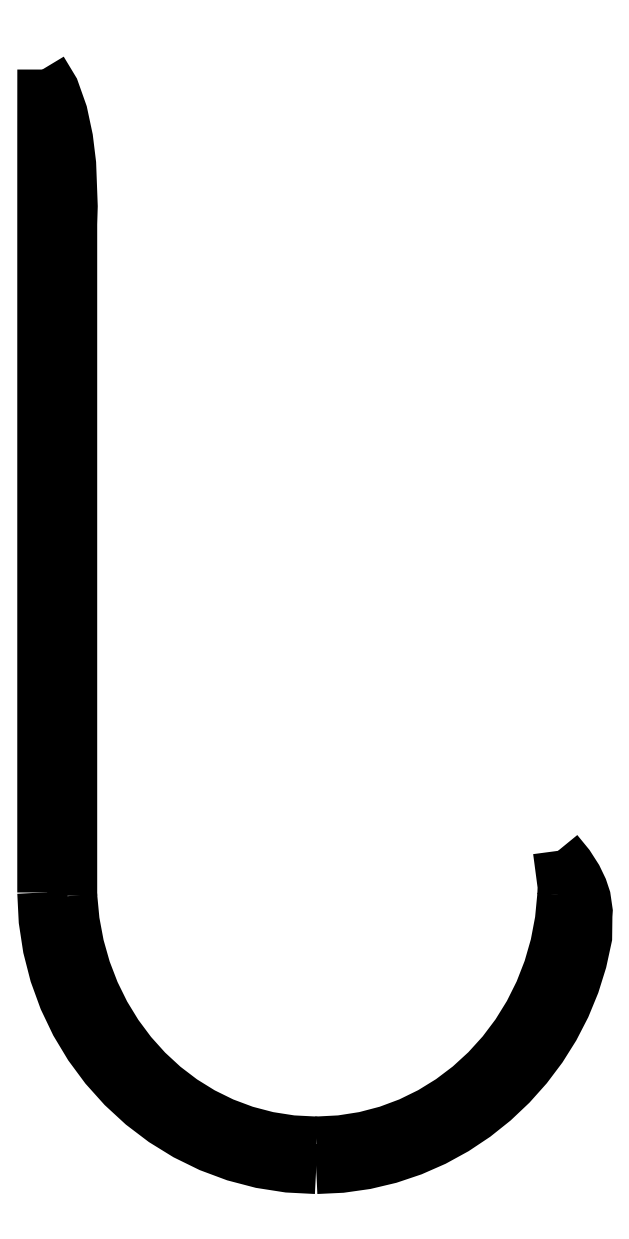
<metadata>
{"format":"dxf","ext":"dxf","renderer":"ezdxf+matplotlib","layout":"modelspace","background":"white","min_lineweight":24,"dpi":150}
</metadata>
<code>
0
SECTION
2
ENTITIES
0
LWPOLYLINE
8
Layer_1
90
3
70
0
10
0.005192
20
120.4
30
0
10
0
20
113.6
30
0
10
0
20
30.29
30
0
0
LWPOLYLINE
8
Layer_1
90
24
70
0
10
30
20
-0.003611
30
0
10
32.76
20
0.126
30
0
10
35.44
20
0.5067
30
0
10
38.05
20
1.126
30
0
10
40.56
20
1.973
30
0
10
42.98
20
3.033
30
0
10
45.28
20
4.297
30
0
10
47.46
20
5.75
30
0
10
49.5
20
7.382
30
0
10
51.4
20
9.179
30
0
10
53.15
20
11.13
30
0
10
54.72
20
13.22
30
0
10
56.12
20
15.44
30
0
10
57.32
20
17.78
30
0
10
58.33
20
20.23
30
0
10
59.12
20
22.76
30
0
10
59.69
20
25.38
30
0
10
59.71
20
27.72
30
0
10
59.75
20
28.24
30
0
10
59.54
20
29.71
30
0
10
59.19
20
30.74
30
0
10
58.61
20
31.96
30
0
10
57.72
20
33.33
30
0
10
56.49
20
34.85
30
0
0
LWPOLYLINE
8
Layer_1
90
17
70
0
10
0
20
30.29
30
0
10
0.1549
20
27.21
30
0
10
0.6097
20
24.23
30
0
10
1.349
20
21.34
30
0
10
2.358
20
18.56
30
0
10
3.622
20
15.92
30
0
10
5.125
20
13.42
30
0
10
6.852
20
11.08
30
0
10
8.789
20
8.928
30
0
10
10.92
20
6.964
30
0
10
13.23
20
5.211
30
0
10
15.7
20
3.684
30
0
10
18.33
20
2.399
30
0
10
21.08
20
1.372
30
0
10
23.96
20
0.6183
30
0
10
26.94
20
0.1545
30
0
10
30
20
-0.003611
30
0
0
LWPOLYLINE
8
Layer_1
90
10
70
0
10
3.279
20
29.93
30
0
10
3.279
20
30.29
30
0
10
3.279
20
31.18
30
0
10
3.279
20
103.5
30
0
10
3.338
20
105.4
30
0
10
3.164
20
110.1
30
0
10
2.825
20
112.9
30
0
10
2.229
20
115.7
30
0
10
1.311
20
118.3
30
0
10
0.005192
20
120.4
30
0
0
LWPOLYLINE
8
Layer_1
90
17
70
0
10
30
20
3.004
30
0
10
27.33
20
3.141
30
0
10
24.74
20
3.544
30
0
10
22.24
20
4.2
30
0
10
19.84
20
5.096
30
0
10
17.56
20
6.219
30
0
10
15.4
20
7.557
30
0
10
13.38
20
9.097
30
0
10
11.51
20
10.83
30
0
10
9.794
20
12.73
30
0
10
8.254
20
14.8
30
0
10
6.897
20
17.02
30
0
10
5.737
20
19.38
30
0
10
4.783
20
21.86
30
0
10
4.047
20
24.45
30
0
10
3.542
20
27.15
30
0
10
3.279
20
29.93
30
0
0
LWPOLYLINE
8
Layer_1
90
17
70
0
10
56.96
20
30
30
0
10
56.7
20
27.22
30
0
10
56.19
20
24.52
30
0
10
55.44
20
21.92
30
0
10
54.47
20
19.44
30
0
10
53.29
20
17.07
30
0
10
51.92
20
14.85
30
0
10
50.35
20
12.77
30
0
10
48.62
20
10.86
30
0
10
46.73
20
9.126
30
0
10
44.68
20
7.579
30
0
10
42.5
20
6.235
30
0
10
40.2
20
5.107
30
0
10
37.79
20
4.206
30
0
10
35.28
20
3.547
30
0
10
32.68
20
3.142
30
0
10
30
20
3.004
30
0
0
LWPOLYLINE
8
Layer_1
90
3
70
0
10
56.49
20
34.85
30
0
10
57
20
30.95
30
0
10
56.96
20
30
30
0
0
ENDSEC
0
EOF

</code>
